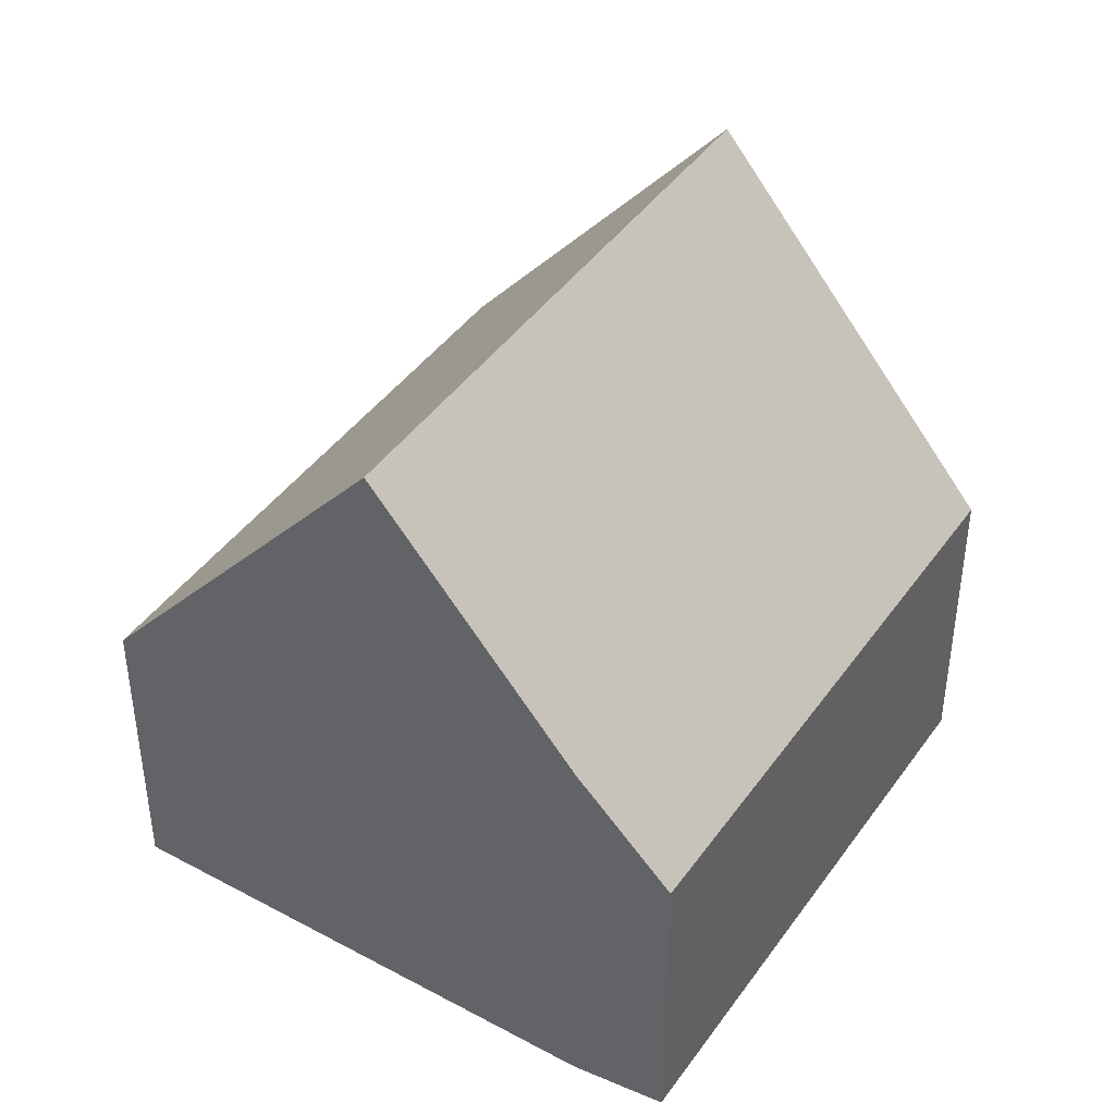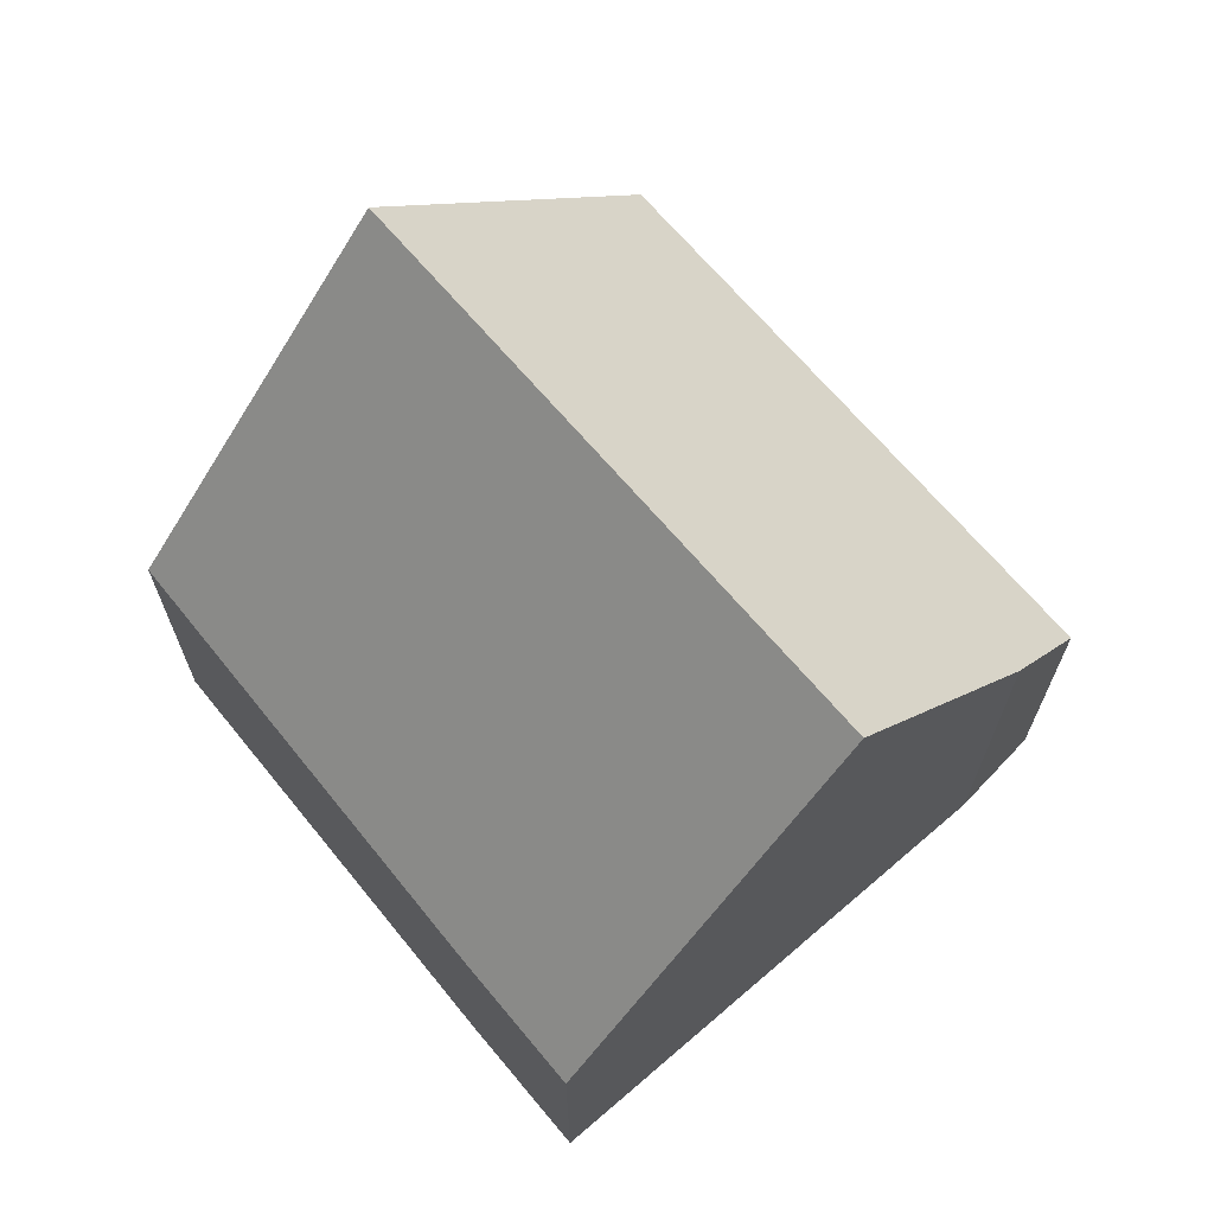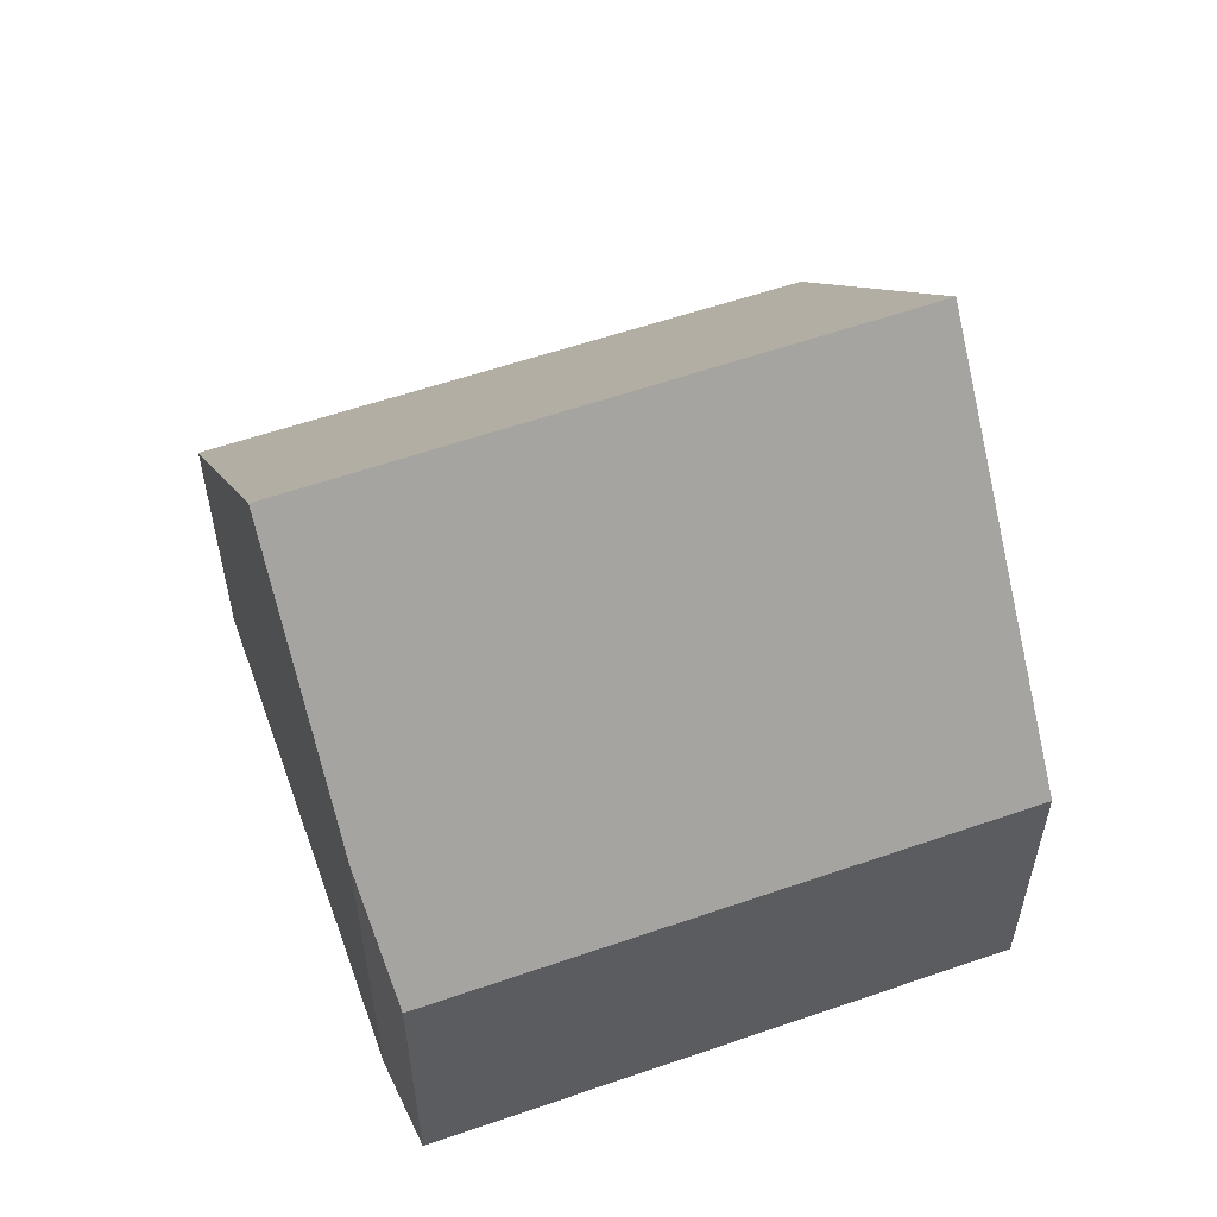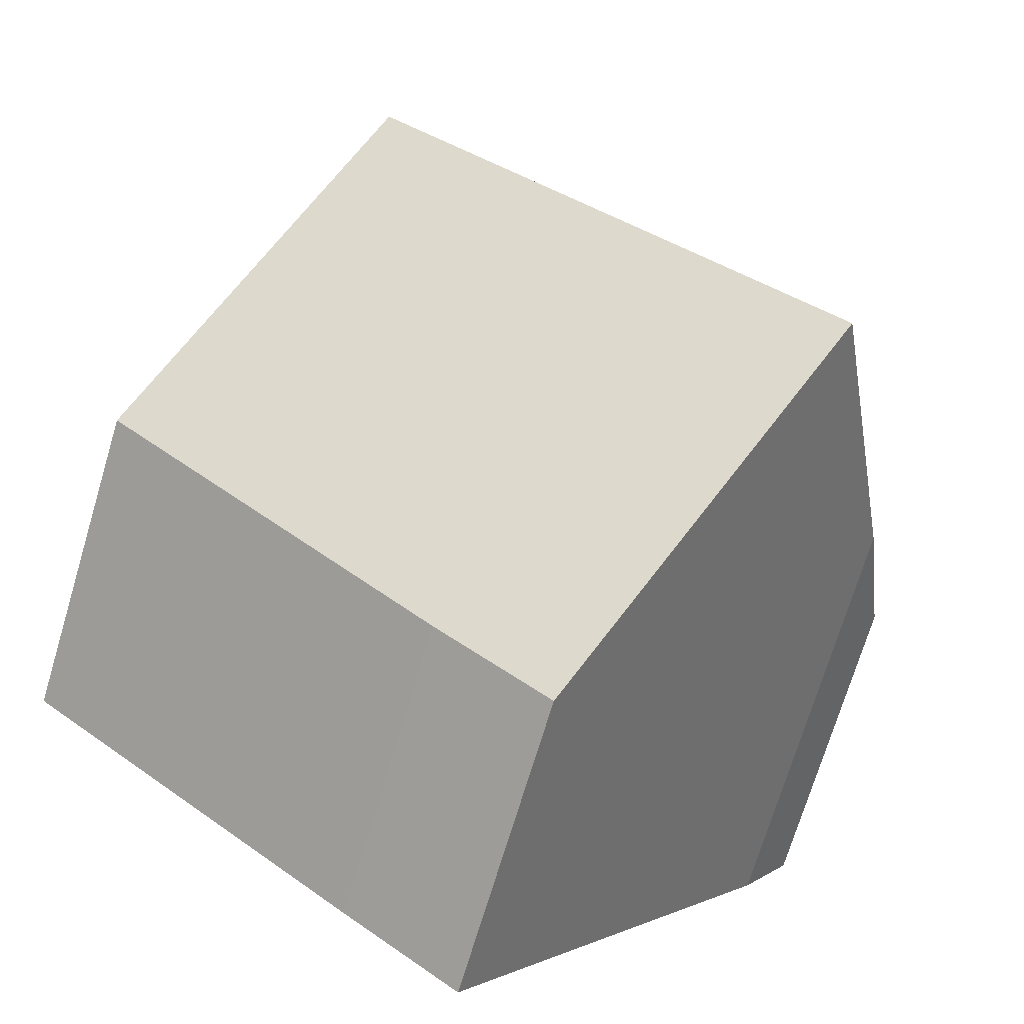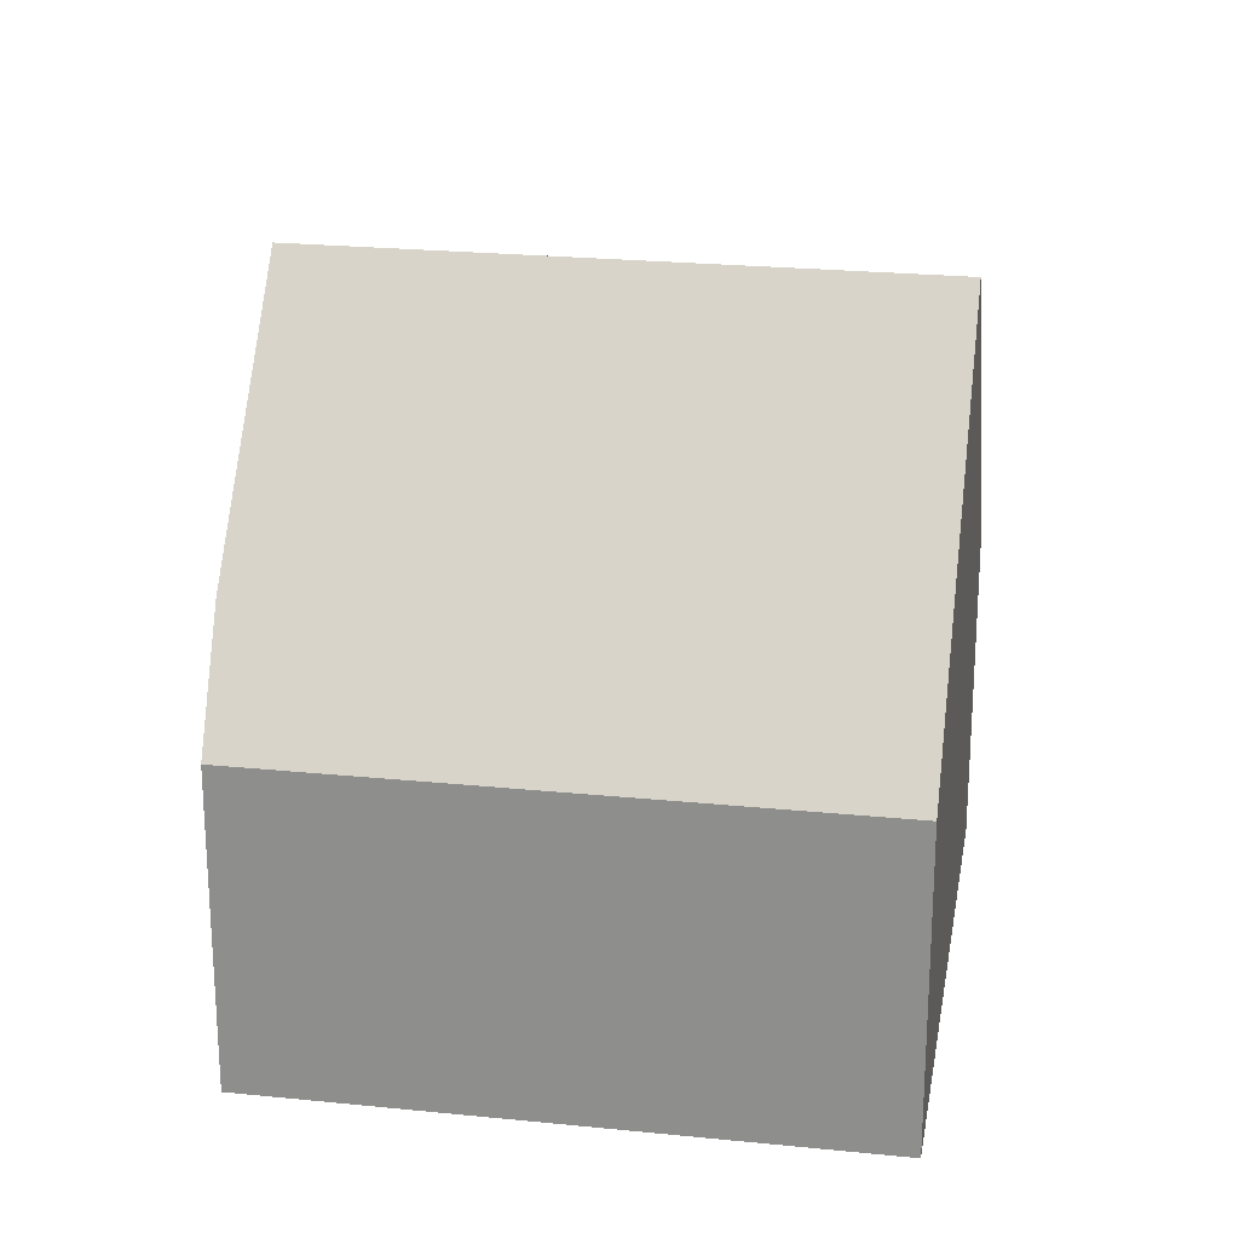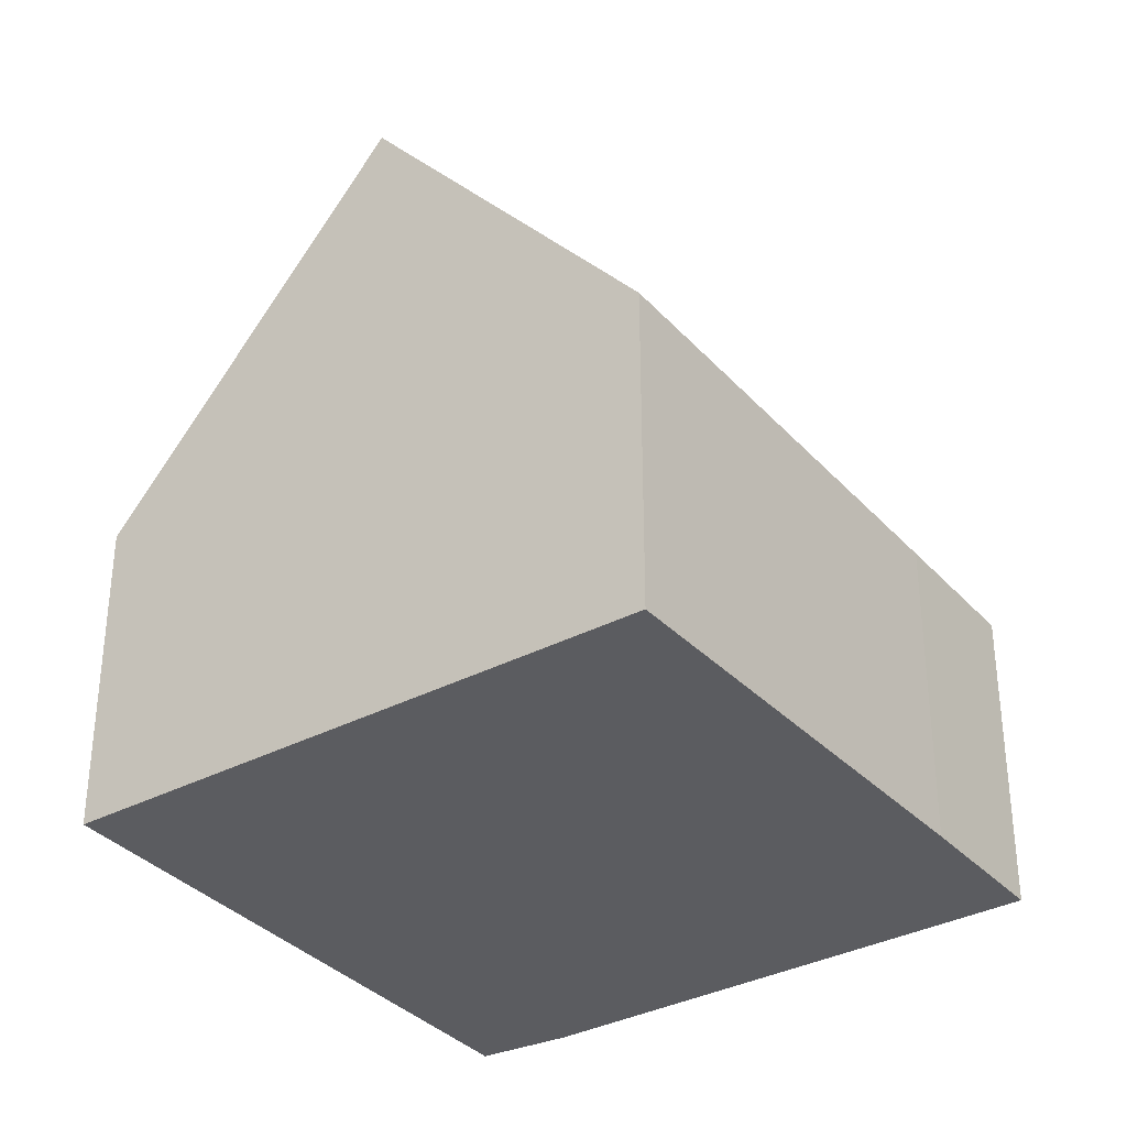
<metadata>
{"format":"obj","ext":"obj","renderer":"f3d","projection":"perspective","resolution":1024,"background":"white","views":[{"elev":43.2,"azim":-95.7,"up":"+Y"},{"elev":70.1,"azim":-169.0,"up":"+Y"},{"elev":58.9,"azim":-57.9,"up":"+Y"},{"elev":-72.0,"azim":163.3,"up":"+Z"},{"elev":23.3,"azim":-28.5,"up":"+Y"},{"elev":-34.7,"azim":86.9,"up":"+Y"}]}
</metadata>
<code>
v  2.577 9.461 -3.483
v  6.969 4.391 -5.592
v  5.308 4.355 -6.941
v  11.96 4.605 -1.424
v  9.369 9.461 1.871
v  0.715 5.981 -1.126
v  0 4.443 2.721e-16
v  6.693 4.443 5.276
v  5.308 4.25e-16 -6.941
v  2.577 2.133e-16 -3.483
v  0.715 6.895e-17 -1.126
v  0 0 0
v  6.693 -3.231e-16 5.276
v  9.369 -1.146e-16 1.871
v  11.96 8.719e-17 -1.424
v  6.969 3.424e-16 -5.592
g defaultobject
f 1 2 3
f 2 1 4
f 4 1 5
f 6 5 1
f 5 6 7
f 5 7 8
f 3 6 1
f 6 3 9
f 6 9 10
f 6 10 11
f 11 7 6
f 7 11 12
f 12 8 7
f 8 12 13
f 8 4 5
f 4 8 13
f 4 13 14
f 4 14 15
f 15 2 4
f 2 15 16
f 2 16 3
f 3 16 9
f 11 13 12
f 13 11 10
f 13 10 9
f 13 9 16
f 13 16 15
f 13 15 14

</code>
